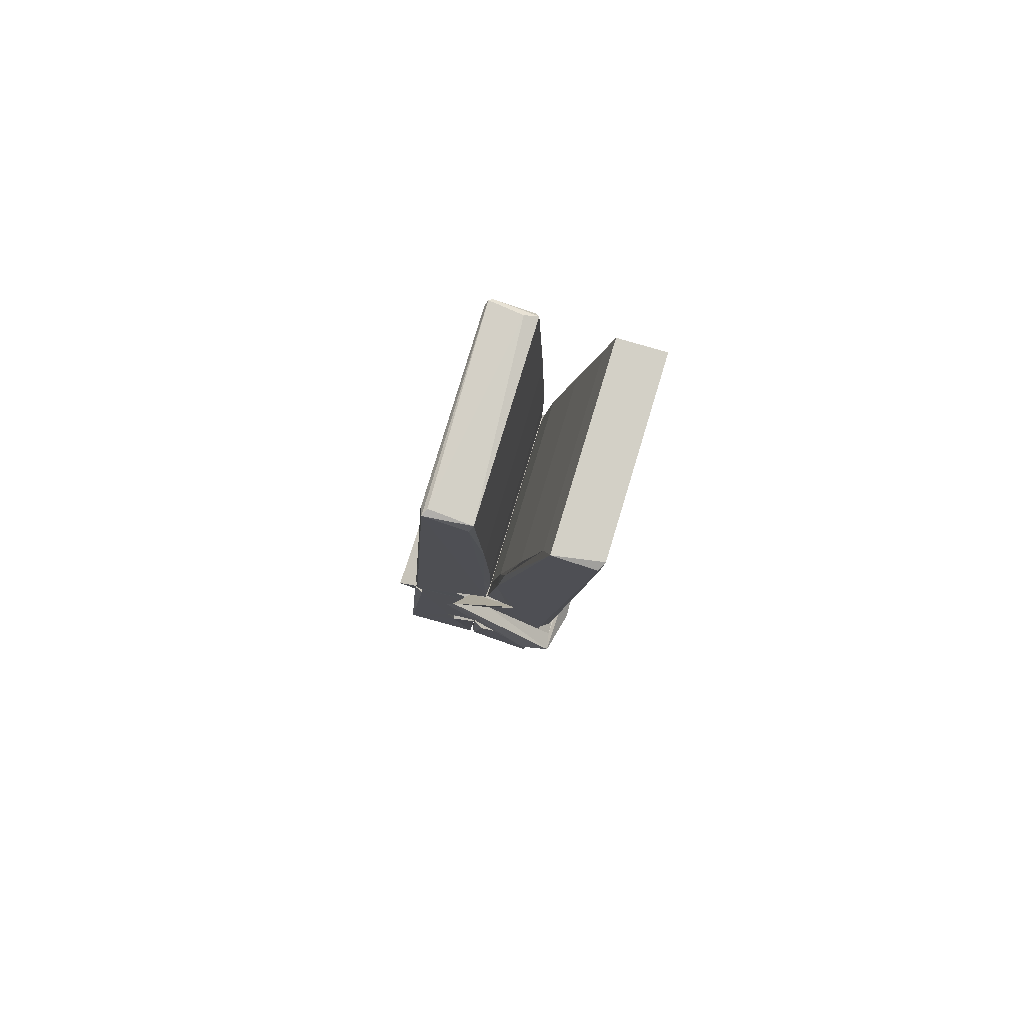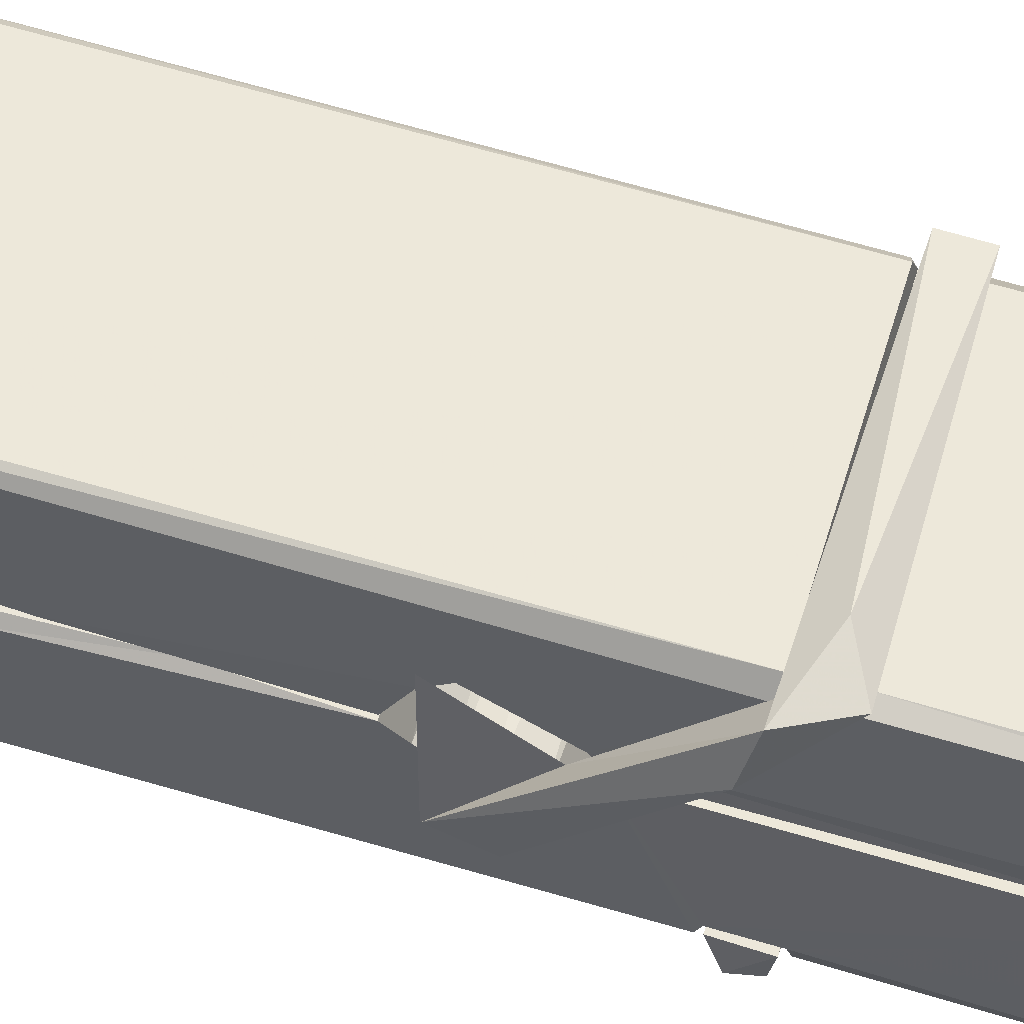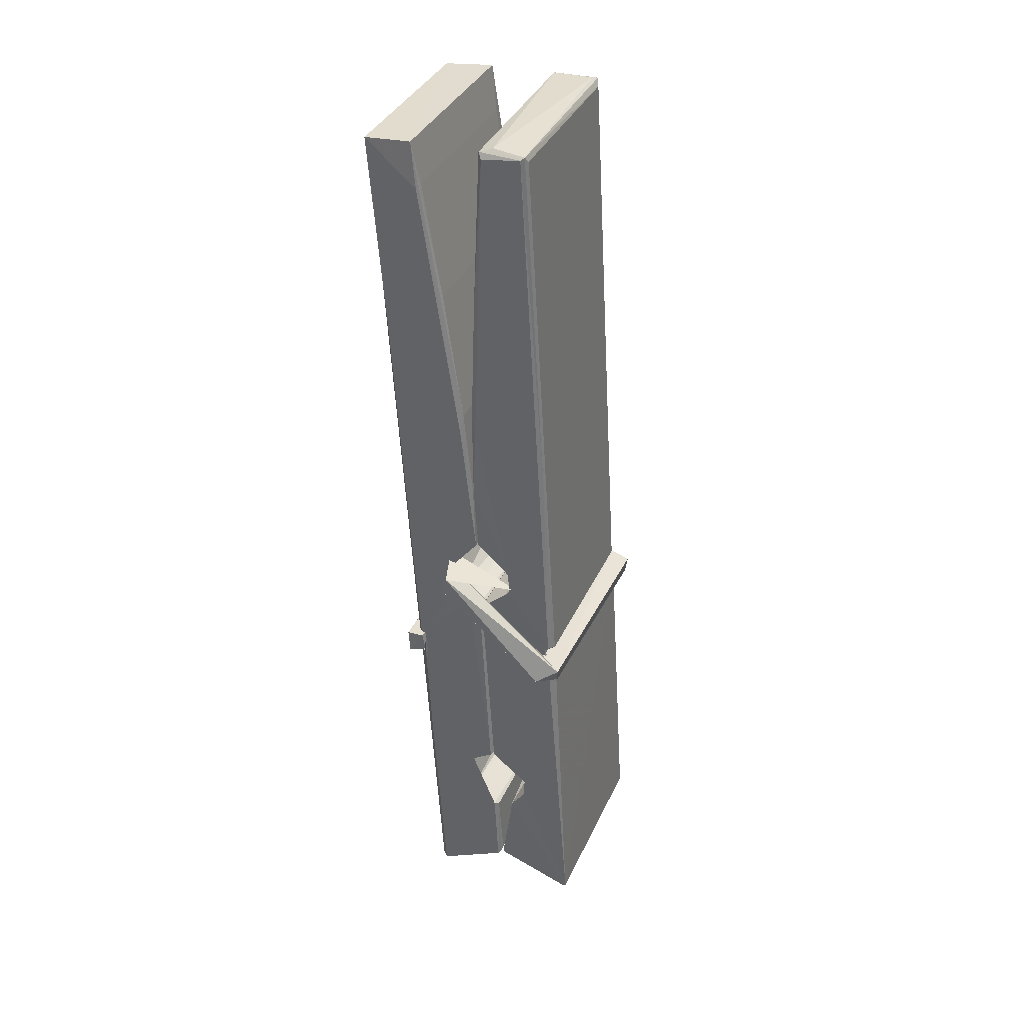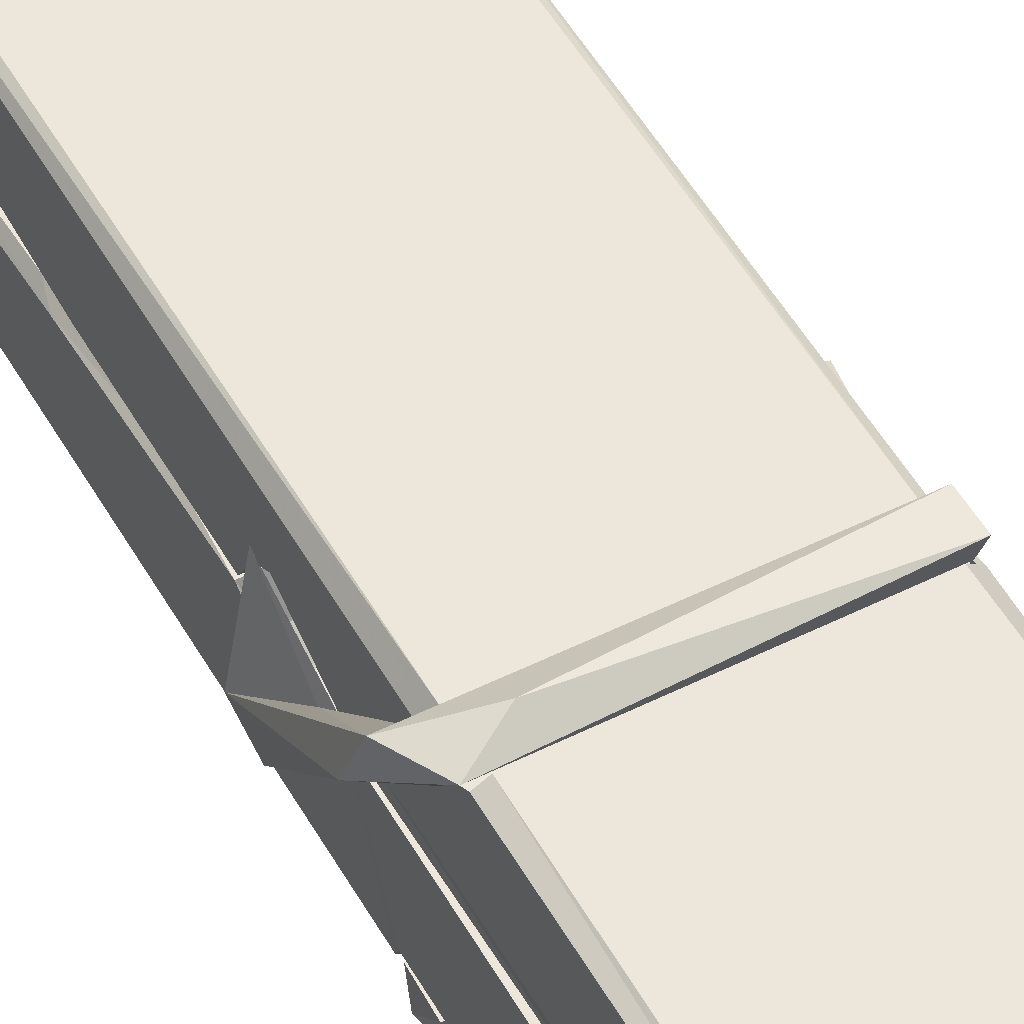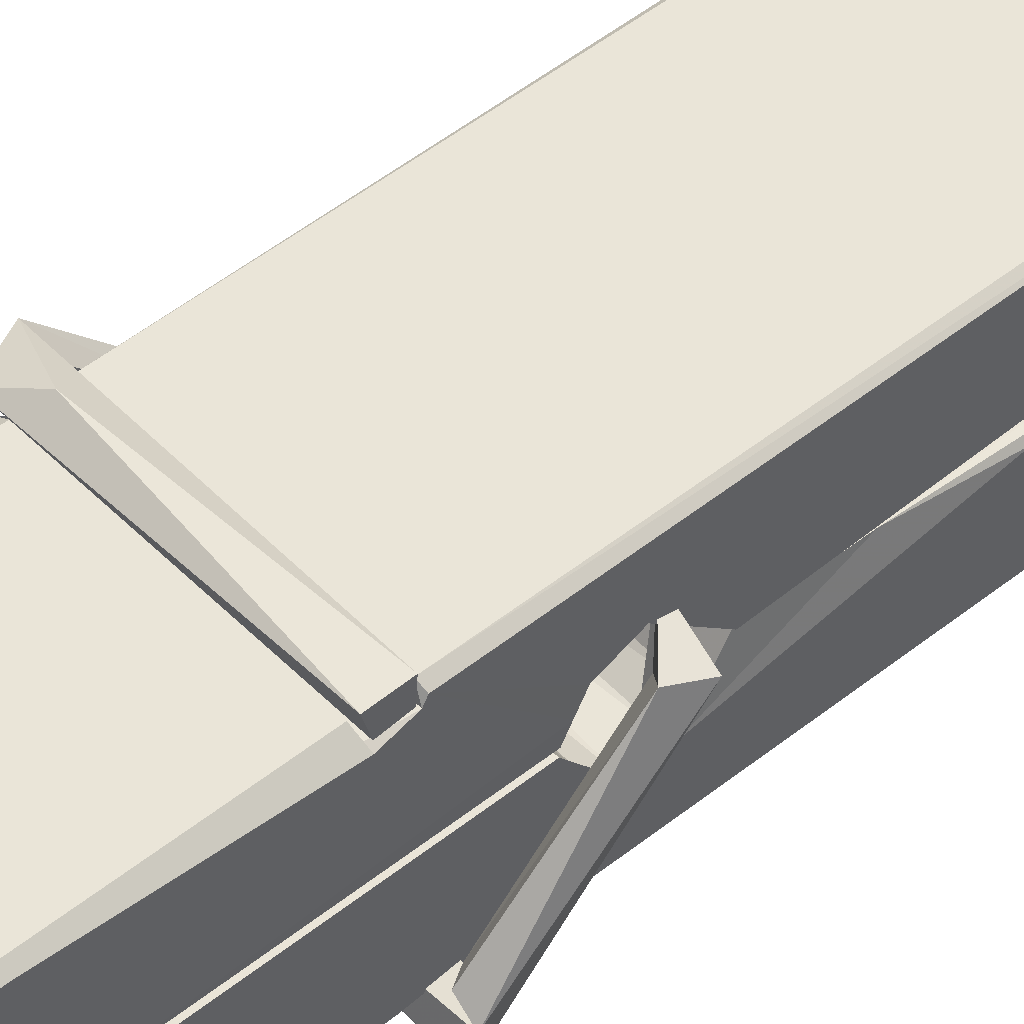
<metadata>
{"format":"obj","ext":"obj","renderer":"f3d","projection":"perspective","resolution":1024,"background":"white","views":[{"elev":79.0,"azim":-72.7,"up":"+Y"},{"elev":52.6,"azim":-72.8,"up":"+Z"},{"elev":38.1,"azim":112.7,"up":"+Y"},{"elev":49.1,"azim":-28.2,"up":"+Z"},{"elev":45.2,"azim":51.0,"up":"+Z"}]}
</metadata>
<code>
v 1.812 9.817 -9.185
v 1.975 9.851 -9.244
v 1.814 9.849 -9.245
v 1.817 9.852 -9.246
v 1.8 10.4 -9.201
v 1.802 10.47 -9.188
v 1.799 10.57 -9.171
v 1.804 10.36 -9.206
v 1.957 10.57 -9.17
v 1.798 10.57 -9.128
v 1.798 10.34 -9.207
v 1.791 10.61 -9.164
v 1.972 9.985 -9.235
v 1.805 10.09 -9.165
v 1.802 10.17 -9.212
v 1.809 9.919 -9.231
v 1.809 9.926 -9.219
v 1.808 9.974 -9.222
v 1.973 9.933 -9.217
v 1.968 9.953 -9.21
v 1.813 9.936 -9.212
v 1.967 10.2 -9.192
v 1.962 10.22 -9.197
v 1.801 10.22 -9.2
v 1.802 10.23 -9.219
v 1.965 10.24 -9.22
v 1.81 10.11 -9.16
v 1.952 10.58 -9.172
v 1.955 10.61 -9.165
v 1.958 10.37 -9.207
v 1.967 10.18 -9.203
v 1.966 10.17 -9.223
v 1.967 10.17 -9.213
v 1.967 9.988 -9.238
v 1.973 9.853 -9.246
v 1.97 9.857 -9.247
v 1.973 10.1 -9.171
v 1.812 10.09 -9.162
v 1.952 10.57 -9.129
v 1.954 10.48 -9.189
v 1.803 10.19 -9.192
v 1.811 9.983 -9.237
v 1.818 9.954 -9.208
v 1.974 9.921 -9.24
v 1.806 10.29 -9.215
v 1.96 10.29 -9.216
v 1.801 10.21 -9.193
v 1.792 10.6 -9.129
v 1.799 10.61 -9.126
v 1.956 10.61 -9.127
v 1.96 10.45 -9.141
v 1.969 10.12 -9.165
v 1.97 9.918 -9.243
v 1.977 9.821 -9.187
v 1.972 9.822 -9.182
v 1.817 9.819 -9.181
v 1.811 9.846 -9.243
v 1.962 10.35 -9.206
v 1.972 9.974 -9.218
v 1.807 10.16 -9.224
v 1.962 10.17 -9.225
v 1.969 10.12 -9.169
v 1.803 10.16 -9.22
v 1.97 10.09 -9.168
v 1.964 10.09 -9.163
v 1.814 9.914 -9.242
v 1.804 10.11 -9.168
v 1.805 10.09 -9.169
v 1.964 10.12 -9.161
v 1.794 10.61 -9.221
v 1.972 9.852 -9.248
v 1.801 10.36 -9.214
v 1.798 10.48 -9.216
v 1.956 10.61 -9.225
v 1.955 10.61 -9.257
v 1.962 10.36 -9.22
v 1.96 10.37 -9.216
v 1.957 10.48 -9.218
v 1.798 10.35 -9.219
v 1.807 9.983 -9.238
v 1.972 9.987 -9.239
v 1.973 9.928 -9.258
v 1.807 9.964 -9.269
v 1.807 10.11 -9.296
v 1.971 9.978 -9.26
v 1.805 10.2 -9.253
v 1.963 10.23 -9.243
v 1.808 10.22 -9.239
v 1.966 10.21 -9.251
v 1.801 10.23 -9.22
v 1.802 10.18 -9.249
v 1.967 10.18 -9.245
v 1.966 10.19 -9.252
v 1.963 10.24 -9.221
v 1.803 10.16 -9.225
v 1.796 10.61 -9.261
v 1.956 10.37 -9.215
v 1.973 9.944 -9.27
v 1.963 10.11 -9.297
v 1.96 10.32 -9.281
v 1.95 10.61 -9.262
v 1.95 10.62 -9.233
v 1.953 10.61 -9.222
v 1.954 10.48 -9.217
v 1.801 10.21 -9.249
v 1.972 9.962 -9.271
v 1.808 9.93 -9.263
v 1.81 9.849 -9.247
v 1.803 10.29 -9.216
v 1.961 10.29 -9.217
v 1.962 10.14 -9.295
v 1.791 10.61 -9.258
v 1.796 10.61 -9.255
v 1.953 10.62 -9.26
v 1.967 10.14 -9.291
v 1.968 10.11 -9.293
v 1.975 9.834 -9.317
v 1.817 9.827 -9.308
v 1.803 10.11 -9.288
v 1.791 10.6 -9.224
v 1.972 9.83 -9.314
v 1.809 10.13 -9.294
v 1.803 10.13 -9.291
v 1.967 10.17 -9.226
v 1.803 10.13 -9.286
v 1.814 9.914 -9.242
v 1.811 9.828 -9.316
v 1.968 10.14 -9.288
v 1.962 10.11 -9.289
v 1.804 10.13 -9.293
v 1.969 10.13 -9.287
v 1.977 10.11 -9.304
v 1.804 10.11 -9.295
v 1.991 10.12 -9.289
v 1.805 10.11 -9.308
v 1.803 10.13 -9.309
v 1.972 10.09 -9.154
v 1.97 10.1 -9.169
v 1.97 10.2 -9.209
v 1.785 10.11 -9.155
v 1.965 10.2 -9.26
v 1.955 10.21 -9.191
v 1.809 10.17 -9.237
v 1.801 10.22 -9.193
v 1.788 10.21 -9.247
v 1.789 10.19 -9.255
v 1.78 10.12 -9.178
v 1.8 10.17 -9.217
v 1.824 10.1 -9.146
v 1.8 10.09 -9.155
v 1.798 10.1 -9.169
v 1.97 10.11 -9.166
v 1.801 10.11 -9.158
v 1.971 10.11 -9.152
v 1.989 10.21 -9.201
v 1.985 10.19 -9.196
v 1.979 10.12 -9.281
v 1.983 10.13 -9.307
f 49 29 12
f 8 5 6
f 5 7 6
f 7 40 6
f 40 8 6
f 58 30 29
f 58 29 9
f 12 5 11
f 18 15 42
f 15 63 42
f 20 59 19
f 38 14 1
f 18 43 17
f 18 59 43
f 17 43 21
f 22 23 26
f 41 31 15
f 15 32 60
f 7 5 12
f 50 9 29
f 48 10 49
f 28 12 29
f 28 29 40
f 29 30 40
f 23 24 26
f 22 47 23
f 47 24 23
f 41 22 31
f 18 13 59
f 43 59 20
f 19 17 21
f 21 20 19
f 44 16 19
f 16 17 19
f 54 57 2
f 69 52 51
f 39 51 50
f 28 7 12
f 30 8 40
f 40 7 28
f 25 45 26
f 25 26 24
f 47 22 41
f 31 33 15
f 33 32 15
f 34 13 42
f 42 13 18
f 43 20 21
f 36 35 3
f 36 3 4
f 57 3 2
f 3 35 2
f 10 39 50
f 10 50 49
f 25 11 45
f 11 5 8
f 11 8 45
f 45 8 30
f 26 45 46
f 45 30 46
f 58 22 26
f 26 46 58
f 46 30 58
f 51 39 69
f 39 10 69
f 25 24 11
f 47 67 48
f 67 27 48
f 48 27 10
f 51 9 50
f 22 9 51
f 52 22 51
f 64 37 55
f 55 56 54
f 54 56 1
f 4 3 66
f 36 4 66
f 36 66 53
f 35 36 53
f 35 53 2
f 56 55 38
f 66 3 57
f 1 18 17
f 14 18 1
f 15 18 14
f 47 11 24
f 11 47 48
f 12 11 48
f 49 12 48
f 29 49 50
f 9 22 58
f 31 22 52
f 31 52 33
f 64 19 59
f 19 64 44
f 2 44 64
f 2 64 54
f 57 54 1
f 32 61 60
f 33 13 32
f 62 33 52
f 47 41 15
f 15 60 63
f 60 61 42
f 34 42 61
f 32 13 34
f 32 34 61
f 33 59 13
f 64 59 33
f 38 55 65
f 55 37 65
f 14 68 15
f 60 42 63
f 66 16 44
f 66 44 53
f 2 53 44
f 55 54 64
f 38 1 56
f 17 57 1
f 57 17 16
f 66 57 16
f 15 68 67
f 62 37 64
f 68 37 62
f 68 62 67
f 64 33 62
f 52 69 62
f 67 62 69
f 67 69 27
f 47 15 67
f 69 10 27
f 37 38 65
f 38 37 68
f 68 14 38
f 82 117 71
f 75 76 74
f 76 77 78
f 76 78 74
f 78 103 74
f 73 72 79
f 73 79 120
f 83 85 106
f 83 80 85
f 83 106 98
f 83 98 107
f 106 116 98
f 105 86 91
f 87 94 89
f 112 123 122
f 123 90 105
f 90 88 105
f 70 73 120
f 103 78 104
f 78 77 97
f 78 97 104
f 88 94 87
f 89 86 105
f 105 87 89
f 93 86 89
f 117 116 99
f 115 100 111
f 96 111 101
f 111 100 101
f 100 114 101
f 72 73 104
f 73 70 103
f 73 103 104
f 104 97 72
f 90 109 94
f 94 88 90
f 105 88 87
f 92 91 93
f 91 86 93
f 95 91 92
f 92 124 95
f 95 81 80
f 80 81 85
f 98 82 107
f 107 82 126
f 108 71 118
f 127 121 117
f 114 112 96
f 114 96 101
f 102 103 70
f 72 97 110
f 72 110 109
f 110 94 109
f 97 77 110
f 89 94 110
f 89 110 76
f 110 77 76
f 122 111 96
f 96 112 122
f 79 72 109
f 109 90 79
f 127 84 119
f 113 112 114
f 114 102 113
f 75 102 114
f 75 114 100
f 75 100 115
f 121 127 118
f 126 71 108
f 84 127 117
f 99 84 117
f 127 83 107
f 127 119 83
f 95 123 91
f 91 123 105
f 90 123 112
f 90 112 79
f 112 120 79
f 112 70 120
f 70 112 113
f 70 113 102
f 102 75 103
f 103 75 74
f 76 75 89
f 75 115 89
f 115 93 89
f 81 128 116
f 106 85 81
f 106 81 116
f 98 116 117
f 98 117 82
f 121 71 117
f 71 121 118
f 127 108 118
f 92 93 124
f 93 115 124
f 123 95 125
f 81 95 124
f 128 81 124
f 124 115 128
f 128 115 111
f 111 122 125
f 111 125 128
f 122 123 125
f 80 83 119
f 71 126 82
f 127 107 108
f 107 126 108
f 119 129 128
f 128 125 119
f 80 125 95
f 125 80 119
f 99 116 128
f 99 128 129
f 99 129 119
f 119 84 99
f 131 158 130
f 132 136 158
f 132 134 133
f 130 136 133
f 132 133 135
f 136 132 135
f 130 158 136
f 149 137 154
f 154 152 153
f 155 134 158
f 158 131 139
f 151 148 153
f 147 146 151
f 155 142 156
f 156 142 139
f 155 139 142
f 142 155 141
f 141 155 142
f 145 144 143
f 145 143 144
f 148 145 144
f 144 145 148
f 146 145 148
f 147 145 146
f 146 148 151
f 147 140 145
f 156 139 131
f 134 155 156
f 155 158 139
f 145 140 148
f 147 150 140
f 150 147 151
f 150 149 140
f 140 153 148
f 153 140 154
f 154 140 149
f 151 138 150
f 153 152 151
f 138 152 137
f 137 152 154
f 150 137 149
f 137 150 138
f 138 151 152
f 157 134 156
f 157 156 131
f 157 131 134
f 132 158 134
f 134 131 133
f 131 130 133
f 133 136 135
f 49 29 12
f 8 5 6
f 5 7 6
f 7 40 6
f 40 8 6
f 58 30 29
f 58 29 9
f 12 5 11
f 18 15 42
f 15 63 42
f 20 59 19
f 38 14 1
f 18 43 17
f 18 59 43
f 17 43 21
f 22 23 26
f 41 31 15
f 15 32 60
f 7 5 12
f 50 9 29
f 48 10 49
f 28 12 29
f 28 29 40
f 29 30 40
f 23 24 26
f 22 47 23
f 47 24 23
f 41 22 31
f 18 13 59
f 43 59 20
f 19 17 21
f 21 20 19
f 44 16 19
f 16 17 19
f 54 57 2
f 69 52 51
f 39 51 50
f 28 7 12
f 30 8 40
f 40 7 28
f 25 45 26
f 25 26 24
f 47 22 41
f 31 33 15
f 33 32 15
f 34 13 42
f 42 13 18
f 43 20 21
f 36 35 3
f 36 3 4
f 57 3 2
f 3 35 2
f 10 39 50
f 10 50 49
f 25 11 45
f 11 5 8
f 11 8 45
f 45 8 30
f 26 45 46
f 45 30 46
f 58 22 26
f 26 46 58
f 46 30 58
f 51 39 69
f 39 10 69
f 25 24 11
f 47 67 48
f 67 27 48
f 48 27 10
f 51 9 50
f 22 9 51
f 52 22 51
f 64 37 55
f 55 56 54
f 54 56 1
f 4 3 66
f 36 4 66
f 36 66 53
f 35 36 53
f 35 53 2
f 56 55 38
f 66 3 57
f 1 18 17
f 14 18 1
f 15 18 14
f 47 11 24
f 11 47 48
f 12 11 48
f 49 12 48
f 29 49 50
f 9 22 58
f 31 22 52
f 31 52 33
f 64 19 59
f 19 64 44
f 2 44 64
f 2 64 54
f 57 54 1
f 32 61 60
f 33 13 32
f 62 33 52
f 47 41 15
f 15 60 63
f 60 61 42
f 34 42 61
f 32 13 34
f 32 34 61
f 33 59 13
f 64 59 33
f 38 55 65
f 55 37 65
f 14 68 15
f 60 42 63
f 66 16 44
f 66 44 53
f 2 53 44
f 55 54 64
f 38 1 56
f 17 57 1
f 57 17 16
f 66 57 16
f 15 68 67
f 62 37 64
f 68 37 62
f 68 62 67
f 64 33 62
f 52 69 62
f 67 62 69
f 67 69 27
f 47 15 67
f 69 10 27
f 37 38 65
f 38 37 68
f 68 14 38
f 82 117 71
f 75 76 74
f 76 77 78
f 76 78 74
f 78 103 74
f 73 72 79
f 73 79 120
f 83 85 106
f 83 80 85
f 83 106 98
f 83 98 107
f 106 116 98
f 105 86 91
f 87 94 89
f 112 123 122
f 123 90 105
f 90 88 105
f 70 73 120
f 103 78 104
f 78 77 97
f 78 97 104
f 88 94 87
f 89 86 105
f 105 87 89
f 93 86 89
f 117 116 99
f 115 100 111
f 96 111 101
f 111 100 101
f 100 114 101
f 72 73 104
f 73 70 103
f 73 103 104
f 104 97 72
f 90 109 94
f 94 88 90
f 105 88 87
f 92 91 93
f 91 86 93
f 95 91 92
f 92 124 95
f 95 81 80
f 80 81 85
f 98 82 107
f 107 82 126
f 108 71 118
f 127 121 117
f 114 112 96
f 114 96 101
f 102 103 70
f 72 97 110
f 72 110 109
f 110 94 109
f 97 77 110
f 89 94 110
f 89 110 76
f 110 77 76
f 122 111 96
f 96 112 122
f 79 72 109
f 109 90 79
f 127 84 119
f 113 112 114
f 114 102 113
f 75 102 114
f 75 114 100
f 75 100 115
f 121 127 118
f 126 71 108
f 84 127 117
f 99 84 117
f 127 83 107
f 127 119 83
f 95 123 91
f 91 123 105
f 90 123 112
f 90 112 79
f 112 120 79
f 112 70 120
f 70 112 113
f 70 113 102
f 102 75 103
f 103 75 74
f 76 75 89
f 75 115 89
f 115 93 89
f 81 128 116
f 106 85 81
f 106 81 116
f 98 116 117
f 98 117 82
f 121 71 117
f 71 121 118
f 127 108 118
f 92 93 124
f 93 115 124
f 123 95 125
f 81 95 124
f 128 81 124
f 124 115 128
f 128 115 111
f 111 122 125
f 111 125 128
f 122 123 125
f 80 83 119
f 71 126 82
f 127 107 108
f 107 126 108
f 119 129 128
f 128 125 119
f 80 125 95
f 125 80 119
f 99 116 128
f 99 128 129
f 99 129 119
f 119 84 99
f 131 158 130
f 132 136 158
f 132 134 133
f 130 136 133
f 132 133 135
f 136 132 135
f 130 158 136
f 149 137 154
f 154 152 153
f 155 134 158
f 158 131 139
f 151 148 153
f 147 146 151
f 155 142 156
f 156 142 139
f 155 139 142
f 142 155 141
f 141 155 142
f 145 144 143
f 145 143 144
f 148 145 144
f 144 145 148
f 146 145 148
f 147 145 146
f 146 148 151
f 147 140 145
f 156 139 131
f 134 155 156
f 155 158 139
f 145 140 148
f 147 150 140
f 150 147 151
f 150 149 140
f 140 153 148
f 153 140 154
f 154 140 149
f 151 138 150
f 153 152 151
f 138 152 137
f 137 152 154
f 150 137 149
f 137 150 138
f 138 151 152
f 157 134 156
f 157 156 131
f 157 131 134
f 132 158 134
f 134 131 133
f 131 130 133
f 133 136 135

</code>
